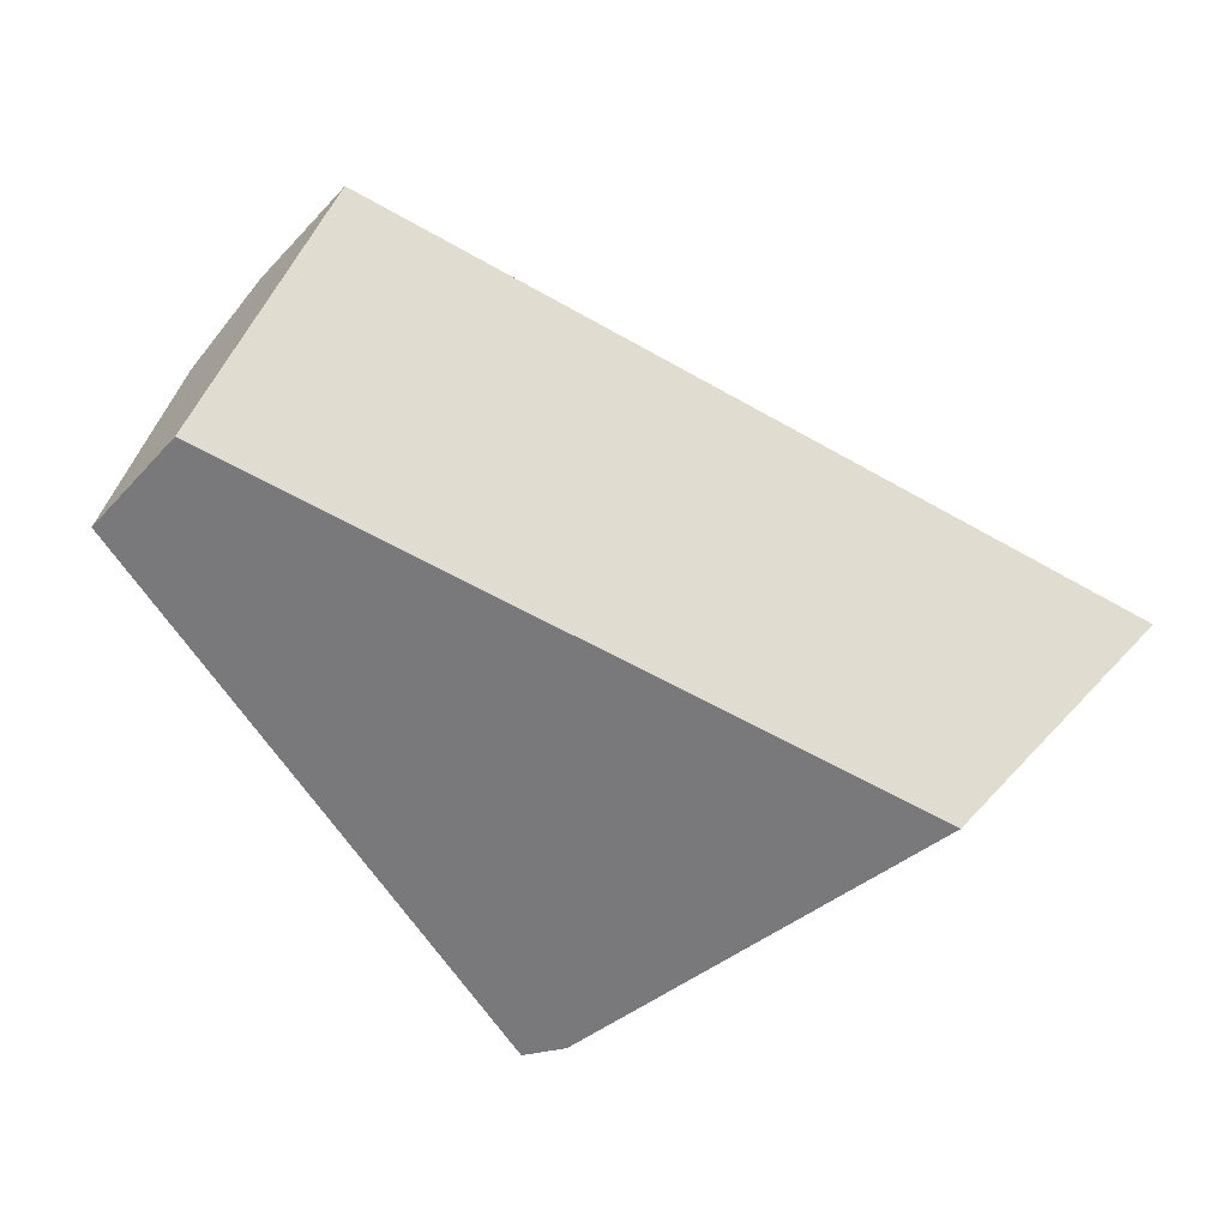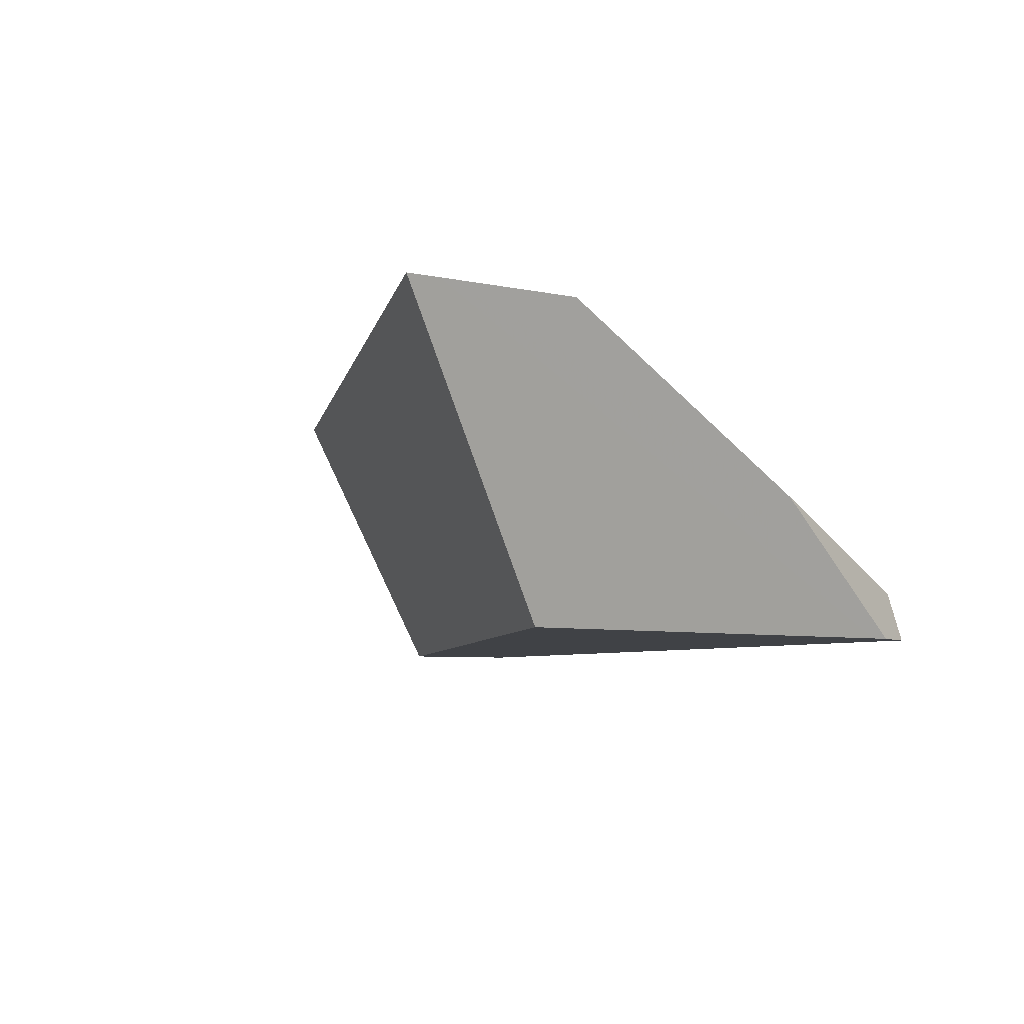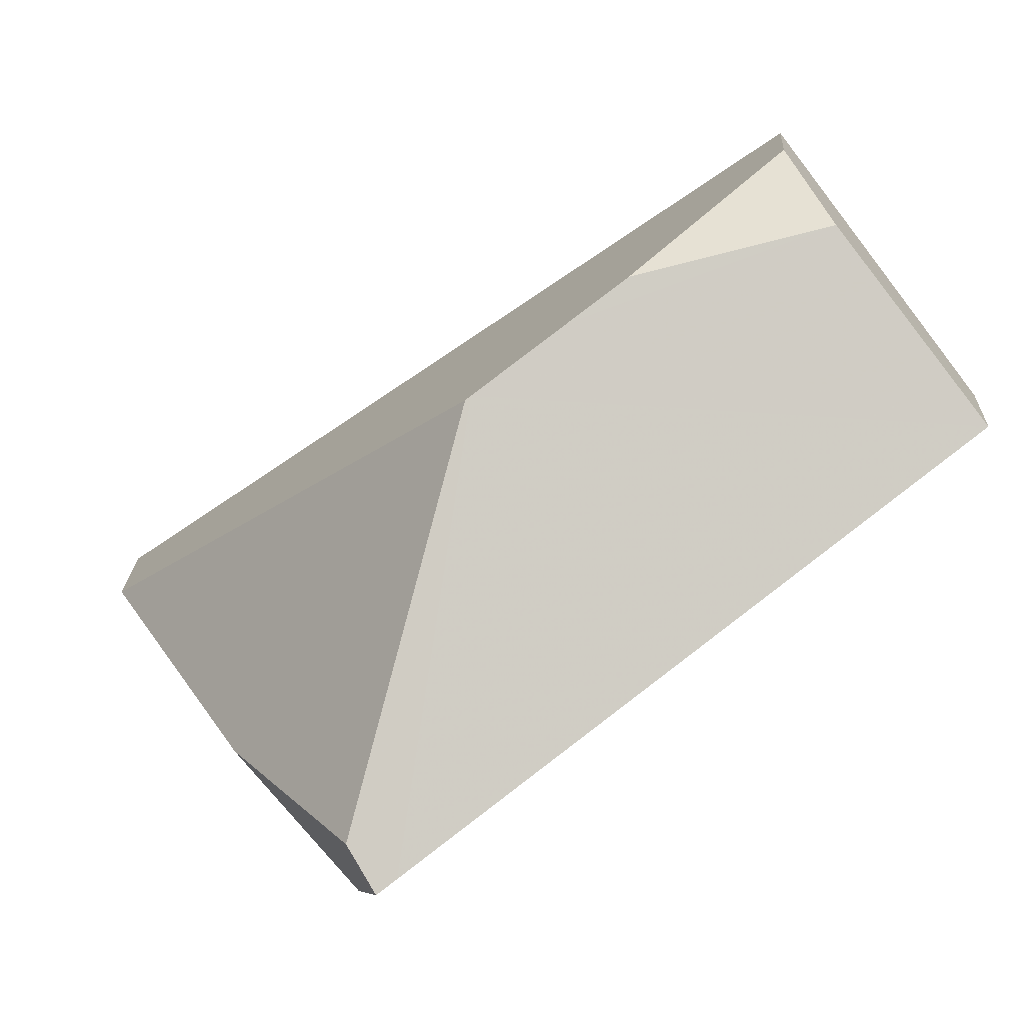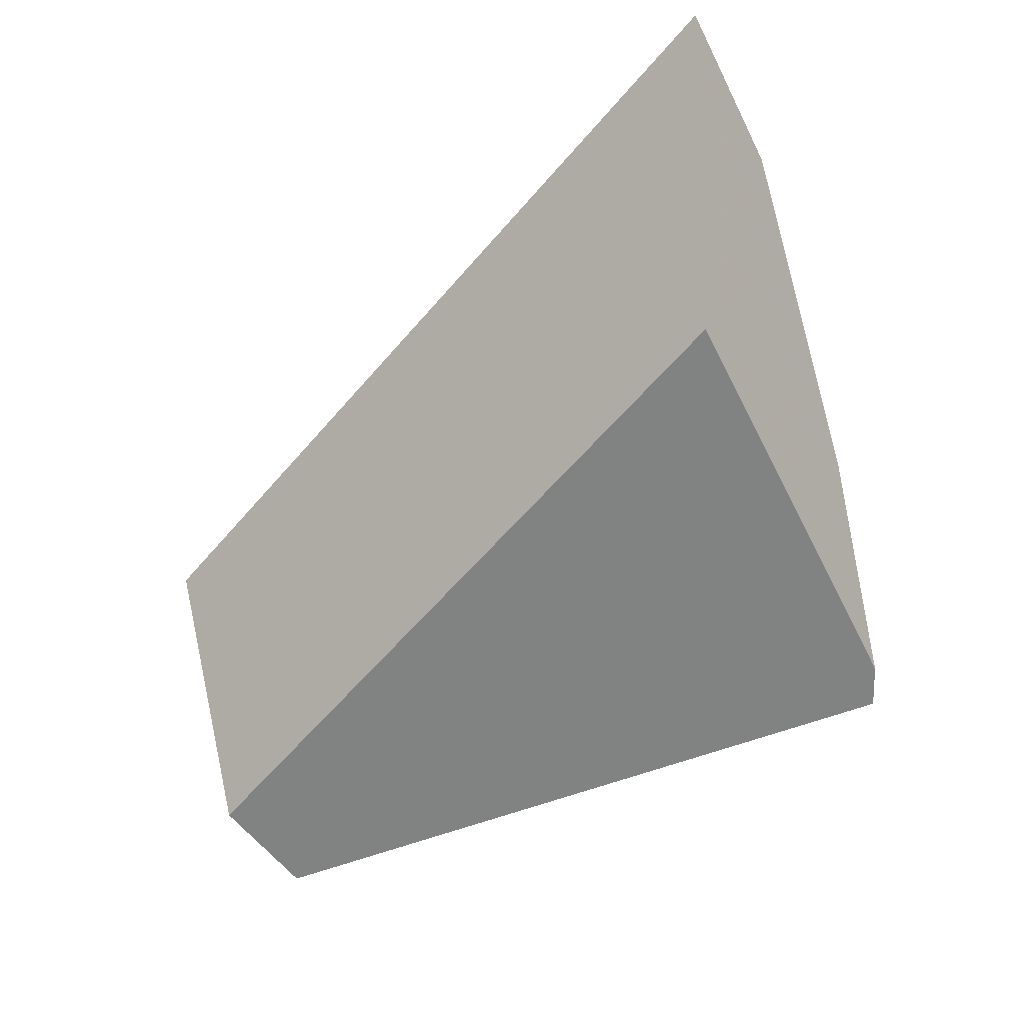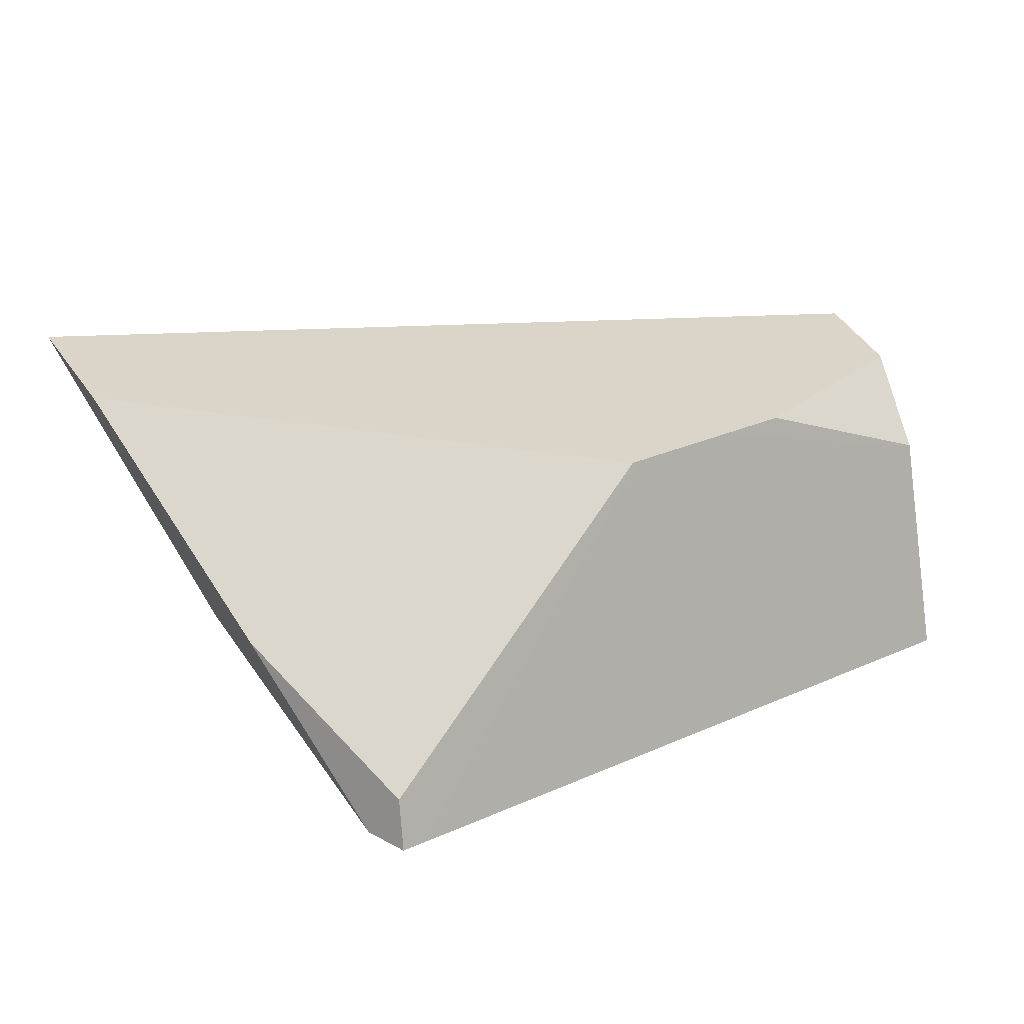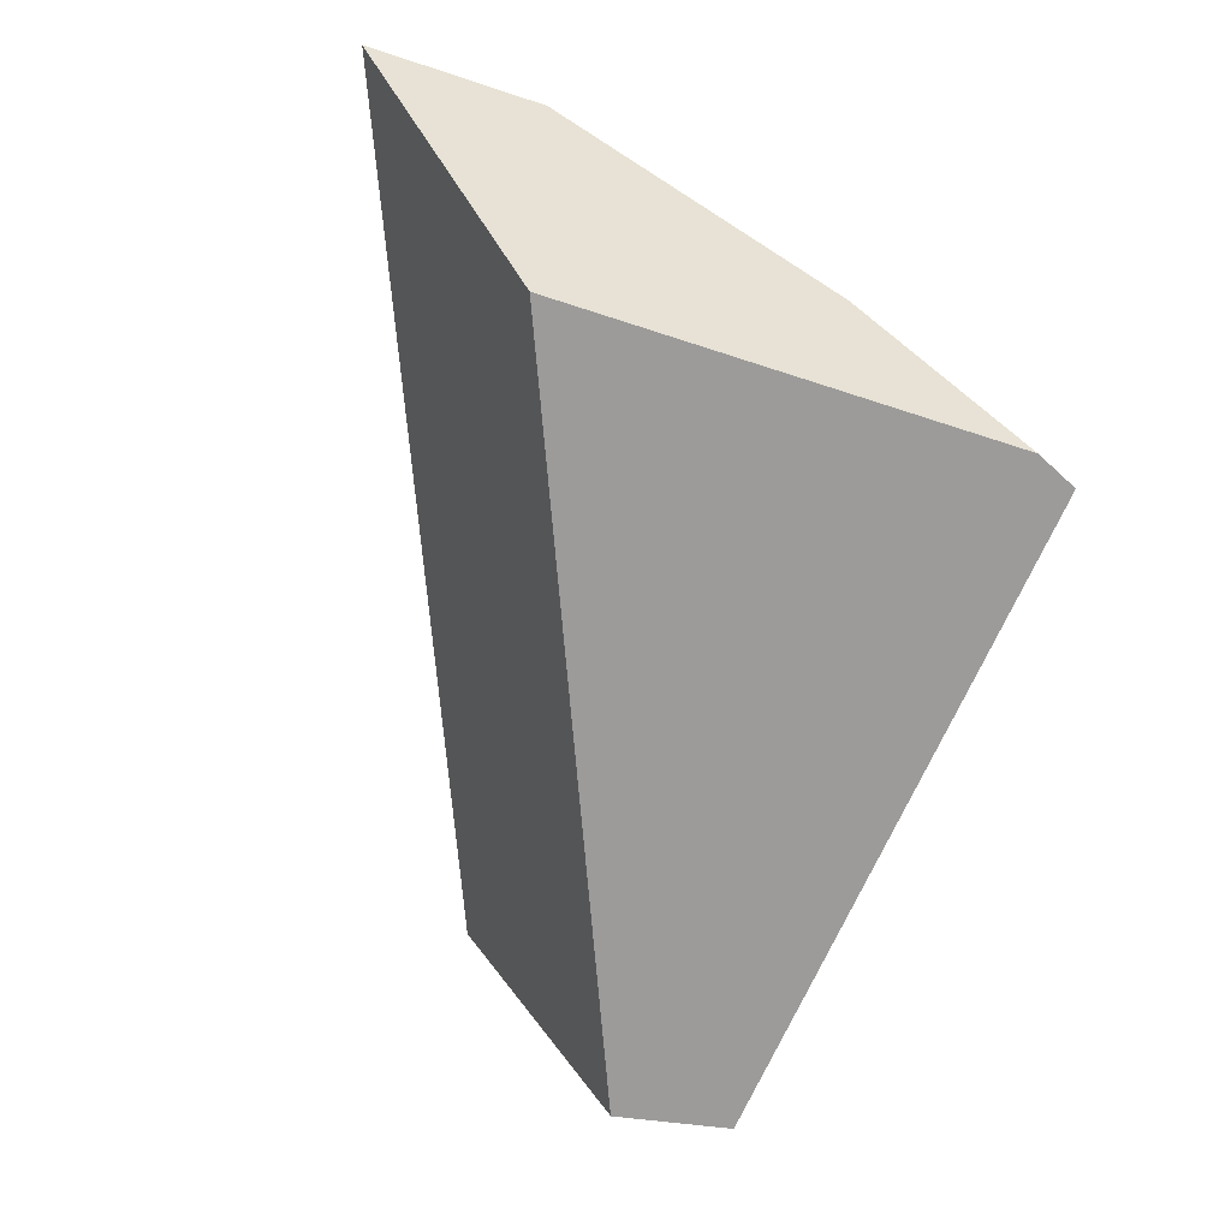
<metadata>
{"format":"obj","ext":"obj","renderer":"f3d","projection":"perspective","resolution":1024,"background":"white","views":[{"elev":-57.9,"azim":131.1,"up":"+Z"},{"elev":-6.2,"azim":-118.7,"up":"+Z"},{"elev":-76.7,"azim":35.9,"up":"+Y"},{"elev":-60.6,"azim":-148.5,"up":"+Z"},{"elev":29.4,"azim":-22.3,"up":"+Z"},{"elev":-69.7,"azim":-103.3,"up":"+Z"}]}
</metadata>
<code>
o Cube_cell.036_Cube_cell.034
v 1.473 0.1196 -0.1983
v 2.845 0.4851 0.1494
v 1.292 0.5183 -0.02154
v 2.882 0.9039 0.3
v 2.854 0.6517 0.3
v 2.476 0.463 0.3
v 2.332 0.4359 0.3
v 2.884 0.5854 -0.3
v 2.881 0.5513 -0.3
v 2.858 0.3477 -0.3
v 1.515 0.09538 -0.3
v 2.112 0.3946 0.3
v 2.099 0.3922 0.3
v 2.045 0.4328 0.3
v 1.095 1.488 0.3
v 1.103 1.386 0.3
v 1.1 1.42 0.3
v 1.125 1.125 0.3
v 1.346 1.089 -0.3
v 1.468 0.0867 -0.3
v 1.419 0.2068 -0.3
v 1.422 0.1688 -0.3
v 1.454 0.1108 -0.3
v 2.476 0.463 0.3
v 2.854 0.6517 0.3
v 2.882 0.9039 0.3
v 2.332 0.4359 0.3
v 1.346 1.089 -0.3
v 2.884 0.5854 -0.3
v 2.881 0.5513 -0.3
v 2.858 0.3477 -0.3
v 1.515 0.09538 -0.3
v 2.112 0.3946 0.3
v 2.099 0.3922 0.3
v 2.045 0.4328 0.3
v 1.095 1.488 0.3
v 1.103 1.386 0.3
v 1.1 1.42 0.3
v 1.125 1.125 0.3
v 1.468 0.0867 -0.3
v 1.419 0.2068 -0.3
v 1.422 0.1688 -0.3
v 1.454 0.1108 -0.3
f 2 8 26
f 42 41 32
f 1 23 40
f 22 1 3
f 21 3 38
f 2 31 30
f 38 19 21
f 1 40 11
f 35 1 34
f 16 14 4
f 25 6 2
f 26 19 15
f 35 39 3
f 31 7 12
f 6 7 2
f 39 37 3
f 26 25 2
f 2 30 8
f 41 28 29
f 29 9 32
f 9 10 32
f 32 20 43
f 29 32 41
f 43 42 32
f 22 23 1
f 22 3 21
f 3 37 38
f 38 15 19
f 11 12 34
f 34 1 11
f 35 3 1
f 17 16 4
f 16 18 14
f 14 13 33
f 27 14 33
f 27 24 4
f 24 5 4
f 4 36 17
f 27 4 14
f 26 8 19
f 12 11 31
f 31 2 7

</code>
